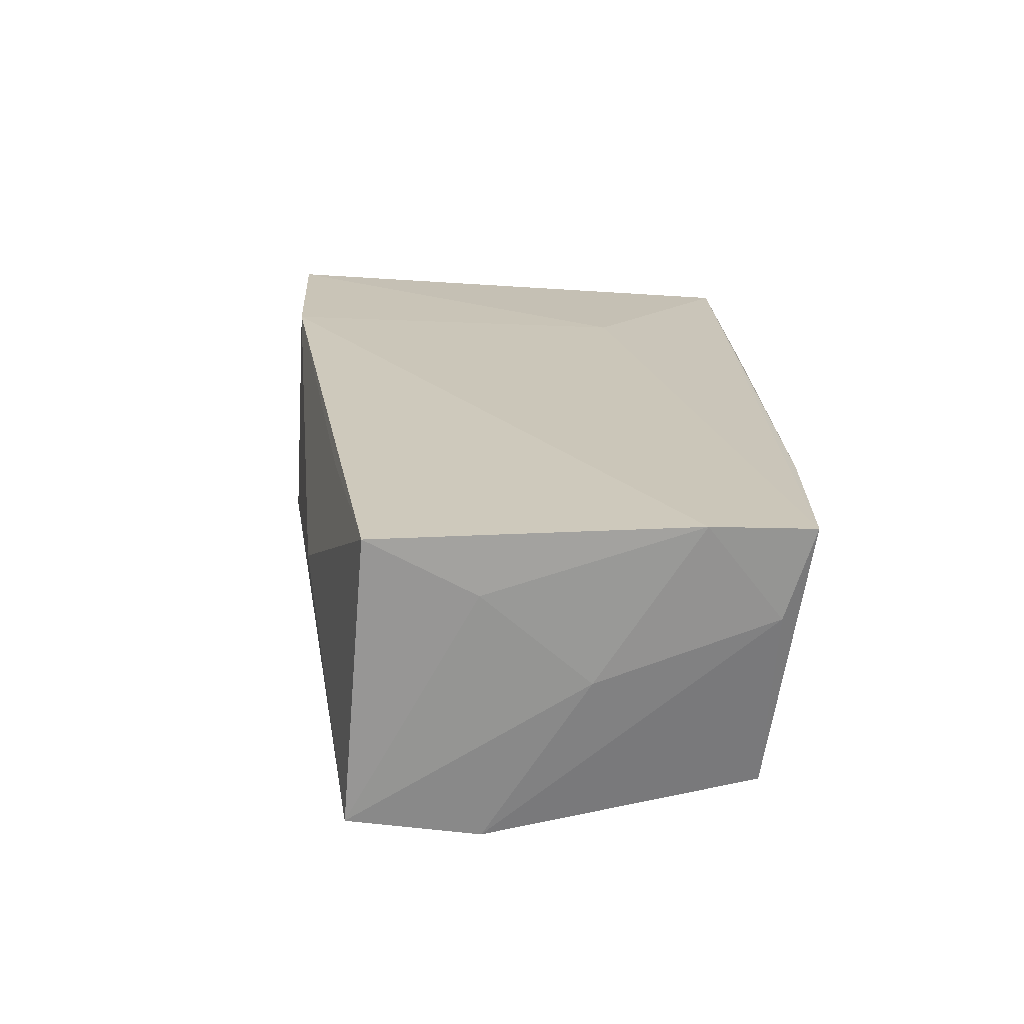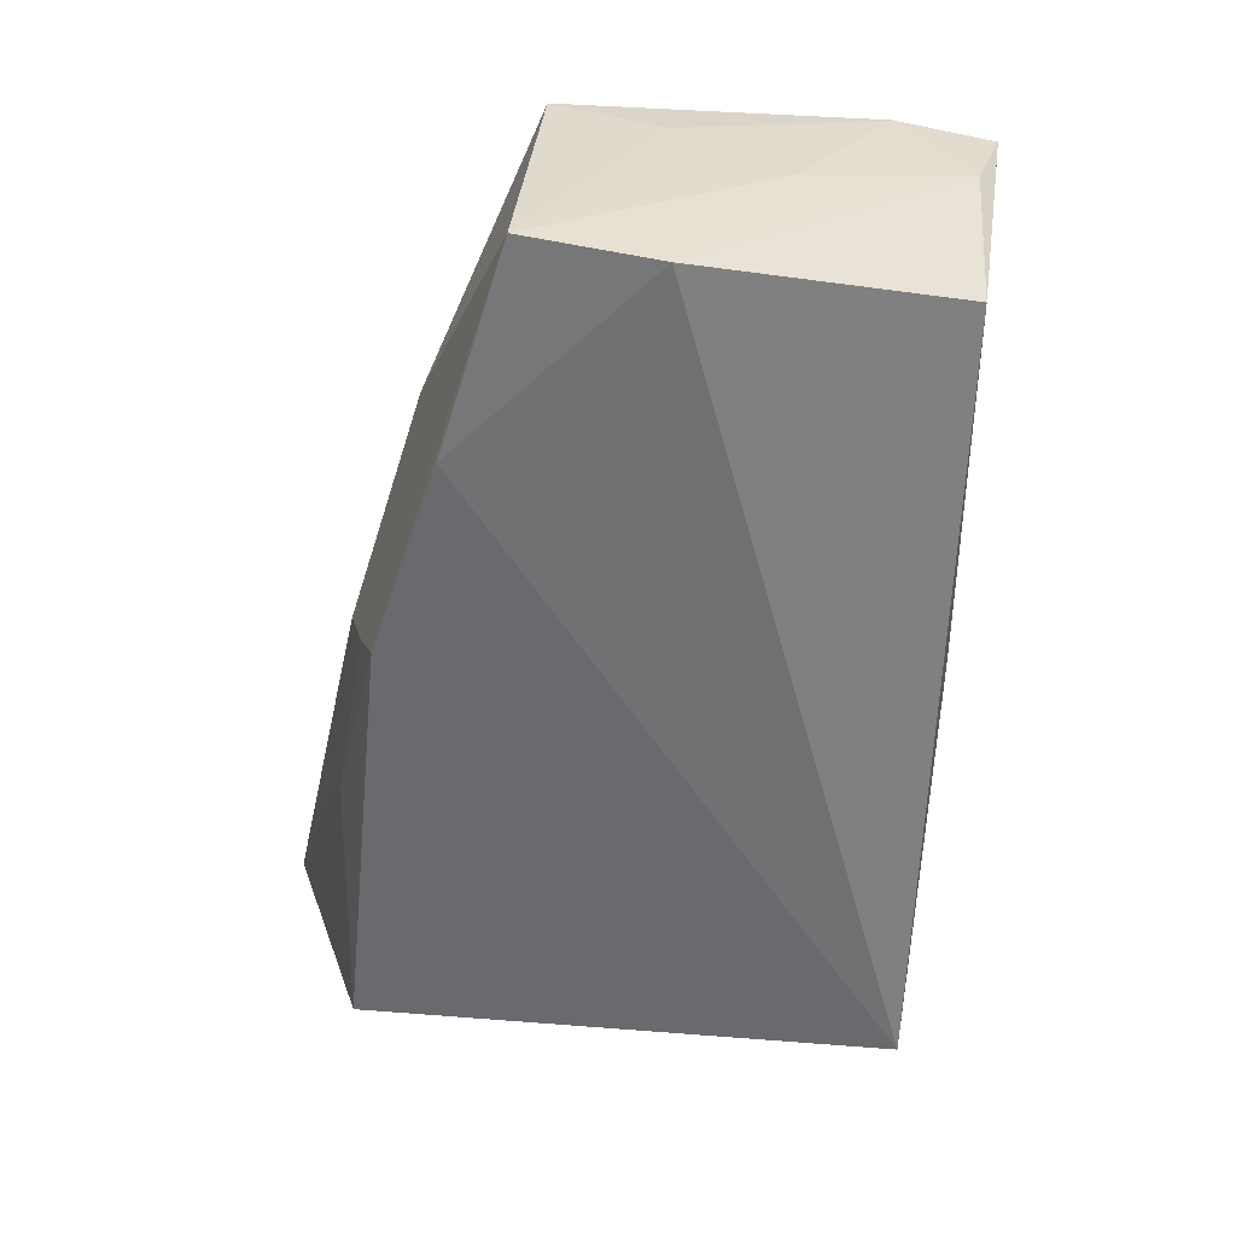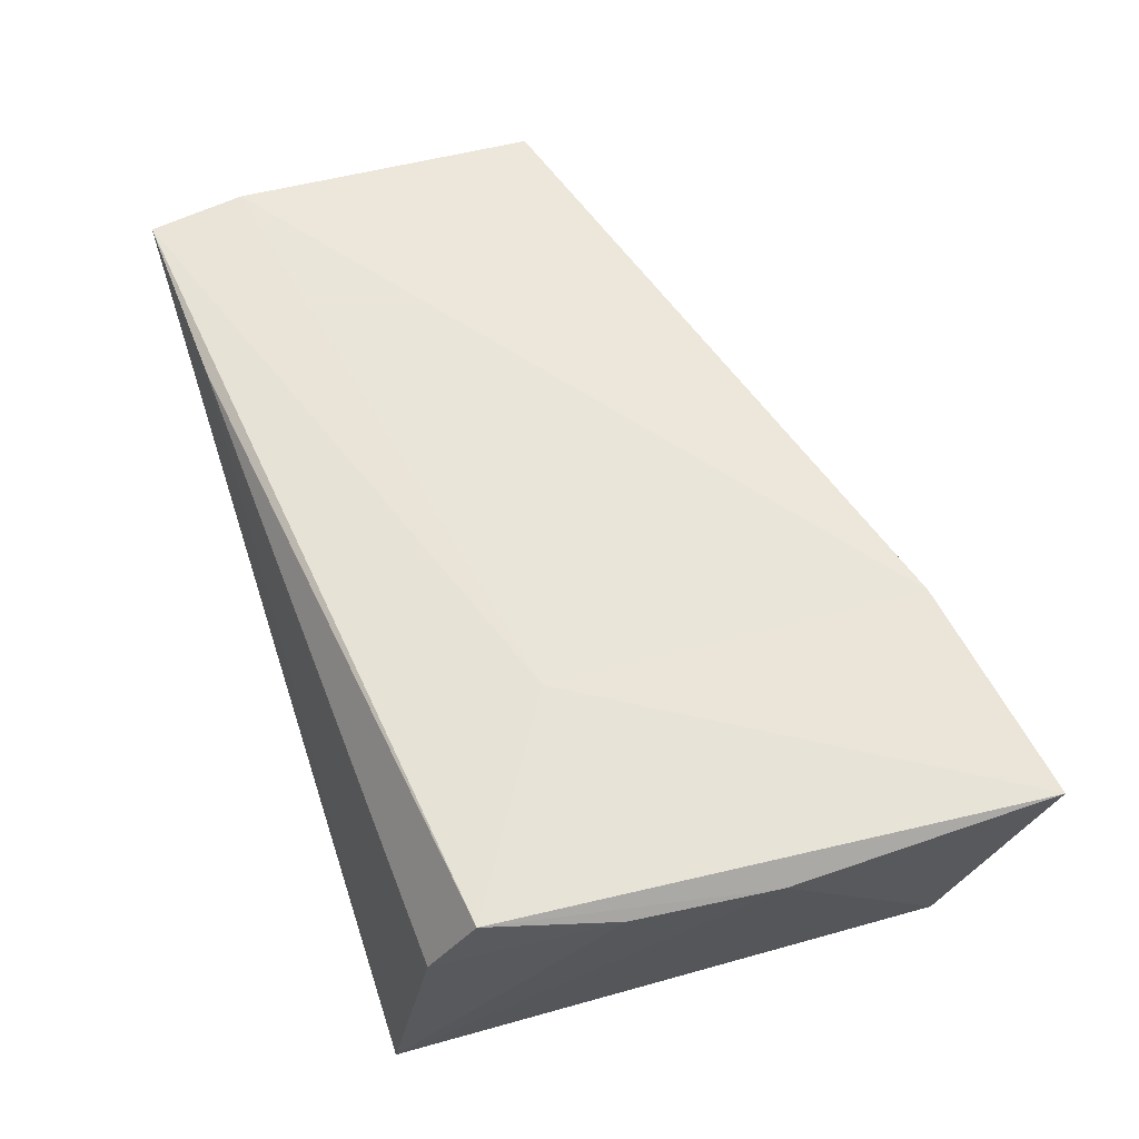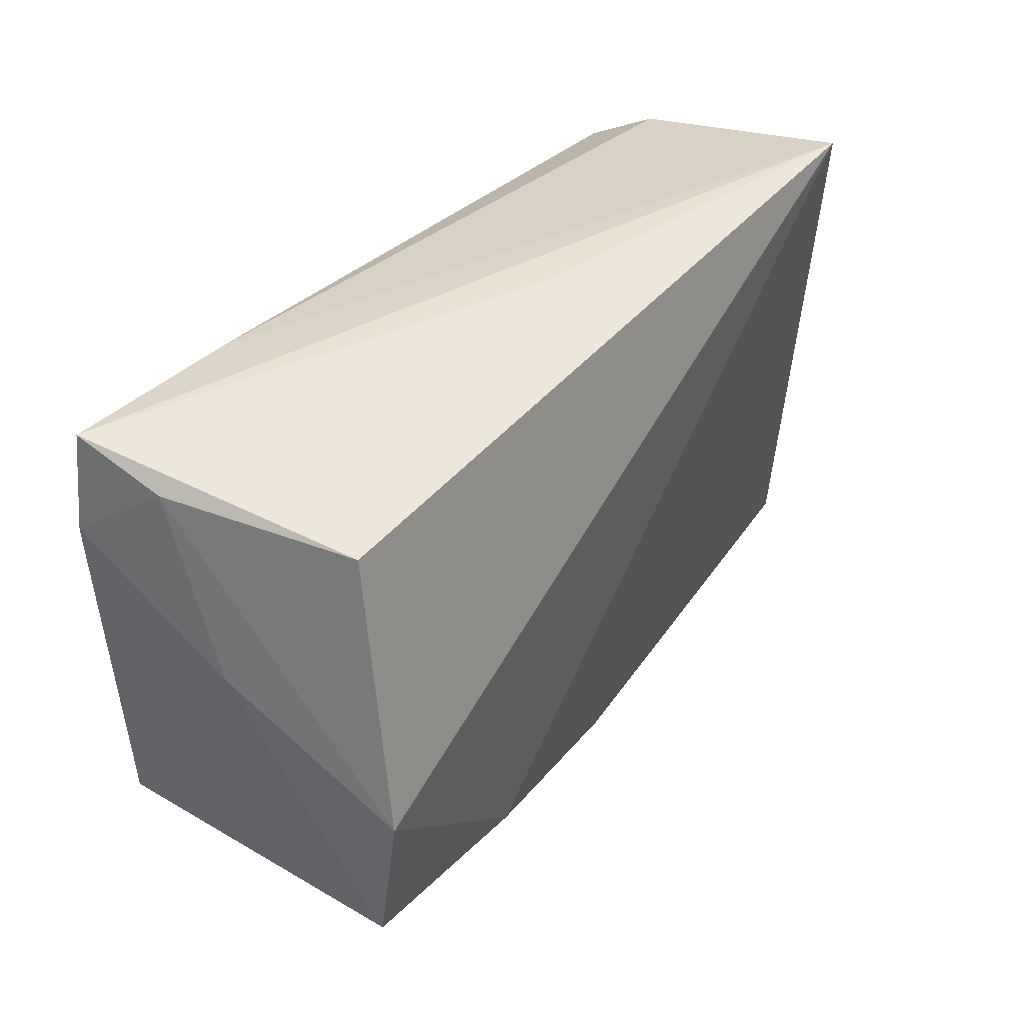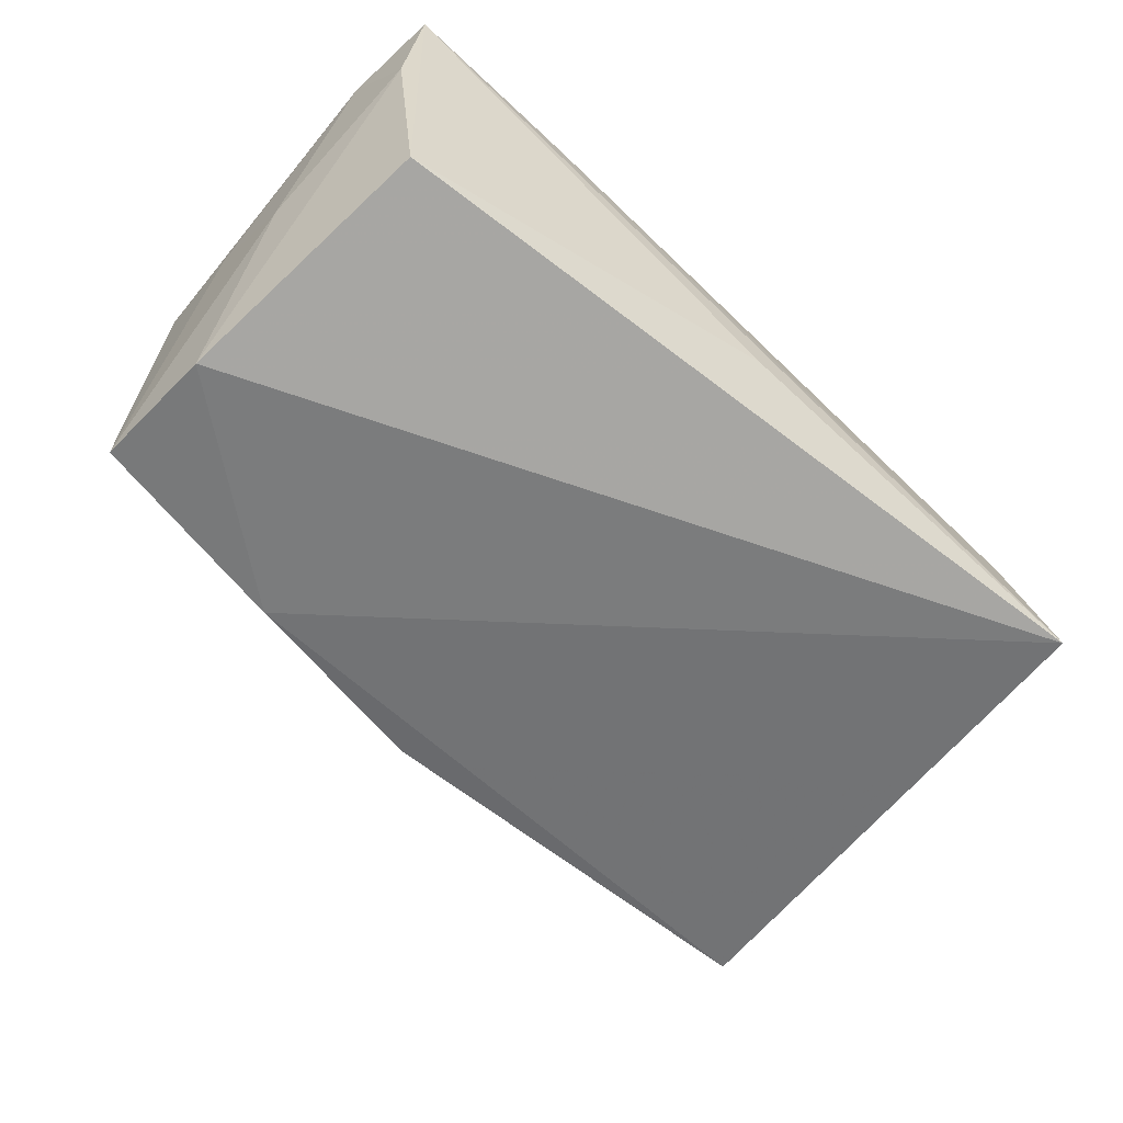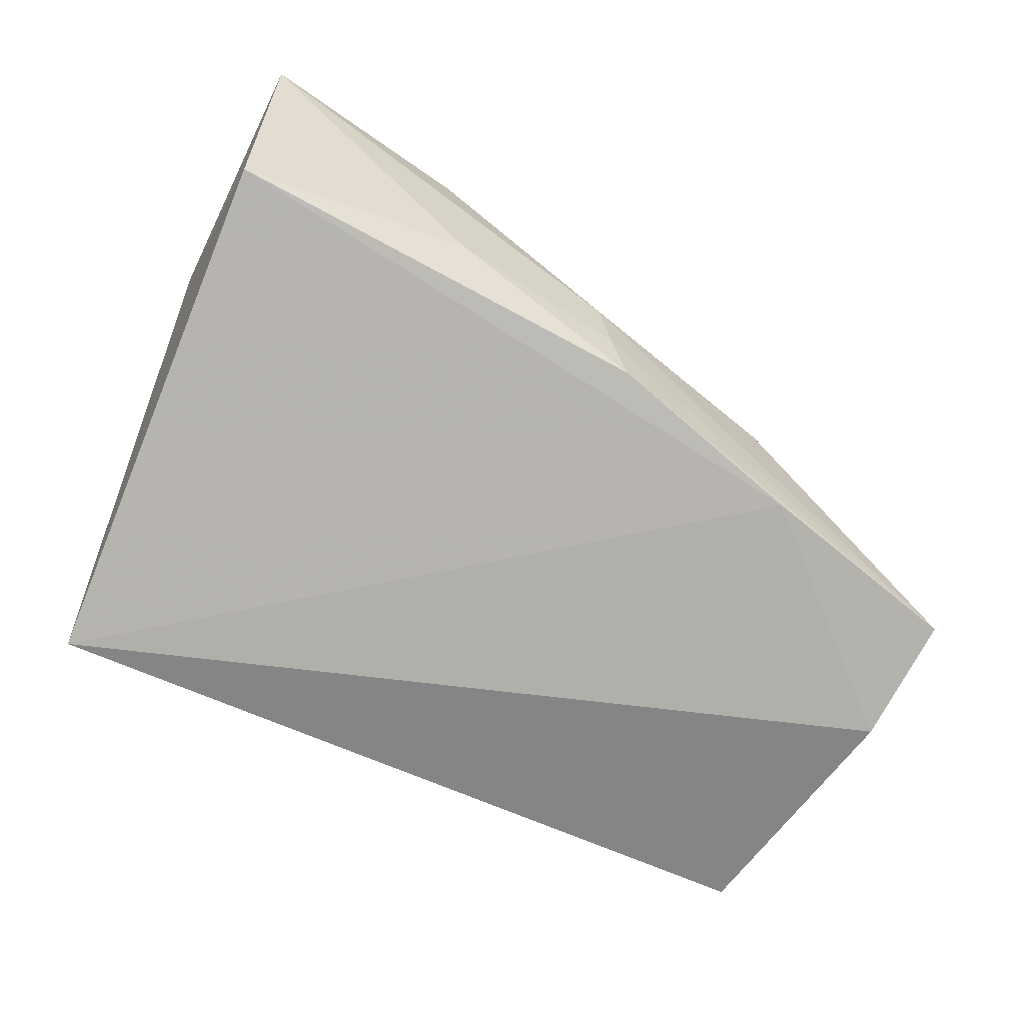
<metadata>
{"format":"obj","ext":"obj","renderer":"f3d","projection":"perspective","resolution":1024,"background":"white","views":[{"elev":20.9,"azim":94.5,"up":"+Z"},{"elev":-57.2,"azim":85.1,"up":"+Z"},{"elev":58.6,"azim":-108.8,"up":"+Z"},{"elev":38.7,"azim":123.2,"up":"+Y"},{"elev":-62.6,"azim":139.8,"up":"+Z"},{"elev":-74.1,"azim":-26.7,"up":"+Z"}]}
</metadata>
<code>
v 0.05187 -0.01832 -0.01846
v 0.003315 -0.02944 -0.01557
v 0.0006915 -0.03105 -0.009216
v -0.001566 -0.03259 -0.001578
v 0.05098 -0.003335 -0.02
v 0.0509 0.02825 0.006962
v 0.0277 -0.02225 0.01442
v 0.05216 0.02024 0.01754
v 0.02915 0.0304 0.01613
v -0.04845 -0.03033 -0.01228
v -0.04453 0.02666 0.007161
v -0.02275 0.006998 0.01754
v 0.05247 -0.003203 0.009195
v -0.02082 -0.03299 -0.006408
v 0.05189 -0.01554 0.01492
v 0.02736 -0.02369 -0.01795
v -0.05144 -0.03933 0.01709
v 0.05088 0.03151 0.01716
v 0.04678 0.02686 -0.01404
v 0.0524 0.008687 -0.0005075
v -0.05084 -0.009393 0.01421
v -0.02512 -0.03568 0.01754
v 0.001398 0.03143 -0.00631
v 0.02456 -0.0265 0.001657
v -0.04562 0.02143 0.0161
v -0.04905 0.006952 0.01413
v -0.04327 0.03151 -0.01885
f 19 5 27
f 12 25 17
f 18 25 12
f 17 25 21
f 21 10 17
f 27 10 21
f 17 4 22
f 22 12 17
f 17 10 14
f 27 5 16
f 16 10 27
f 23 27 18
f 18 19 23
f 23 19 27
f 27 21 26
f 26 21 25
f 26 11 27
f 25 11 26
f 18 27 9
f 27 11 9
f 9 25 18
f 9 11 25
f 24 22 4
f 8 22 15
f 18 12 8
f 12 22 8
f 13 8 15
f 20 8 13
f 5 19 6
f 6 20 5
f 6 19 18
f 18 8 6
f 6 8 20
f 3 4 17
f 17 14 3
f 1 16 5
f 1 13 15
f 15 24 1
f 1 24 4
f 5 20 1
f 20 13 1
f 4 3 1
f 15 22 7
f 7 24 15
f 22 24 7
f 10 16 2
f 2 14 10
f 2 3 14
f 16 1 2
f 2 1 3

</code>
